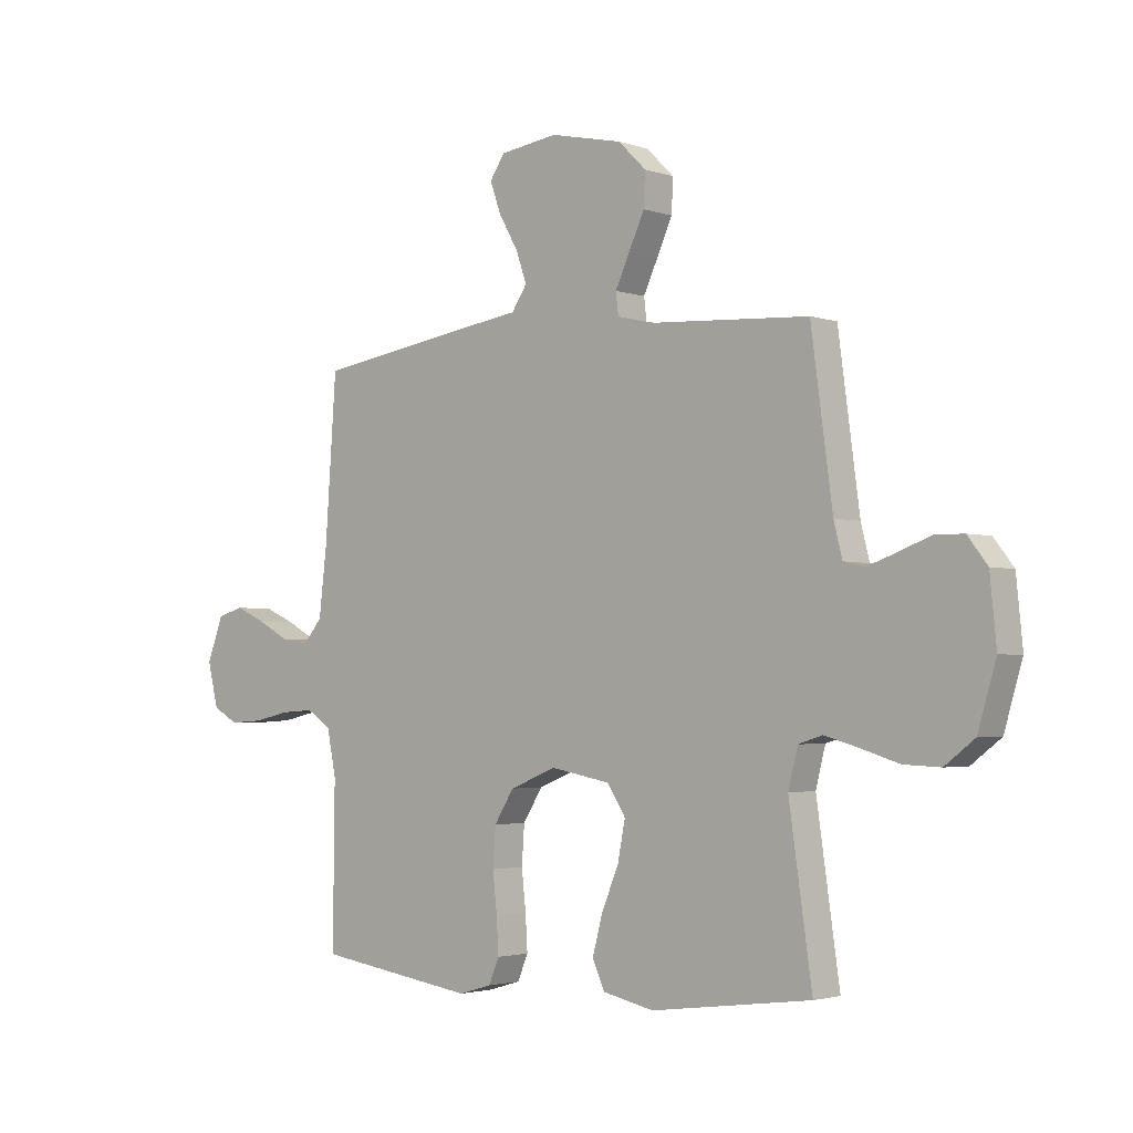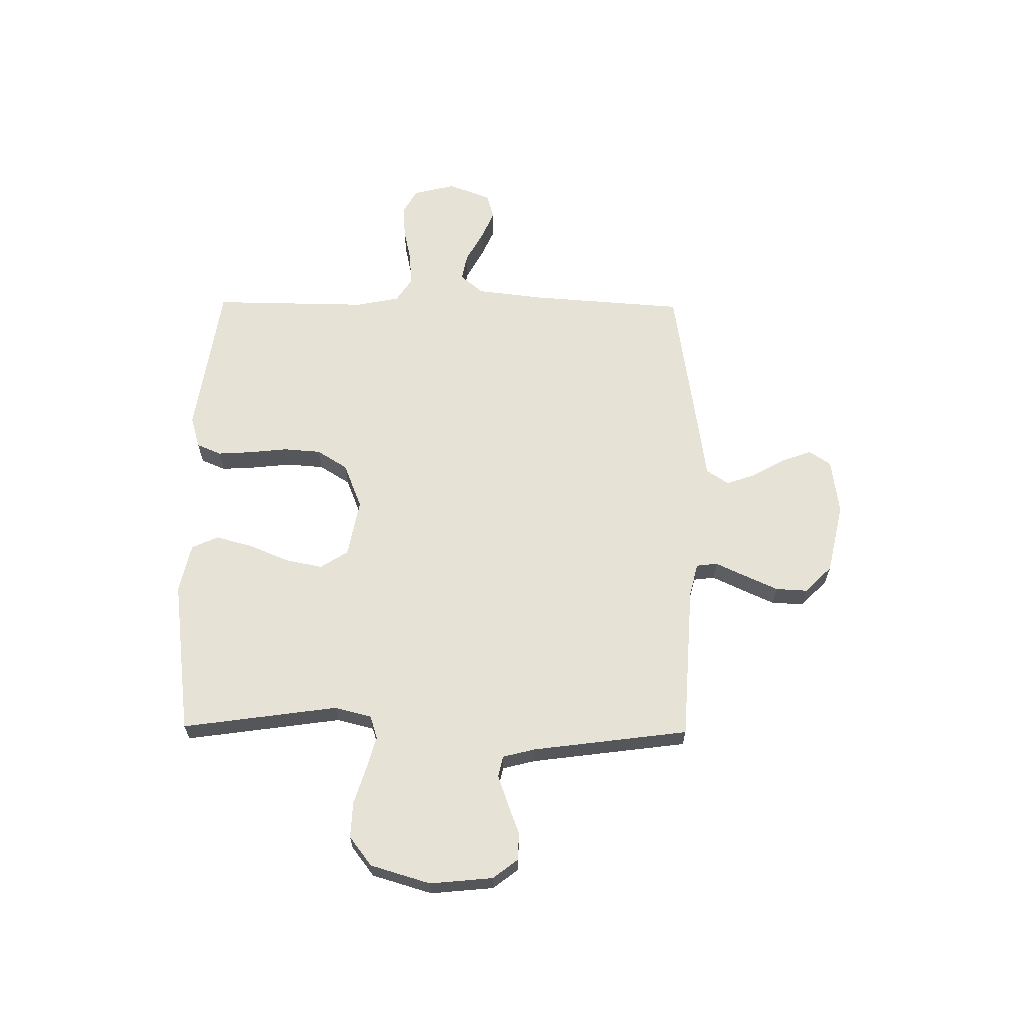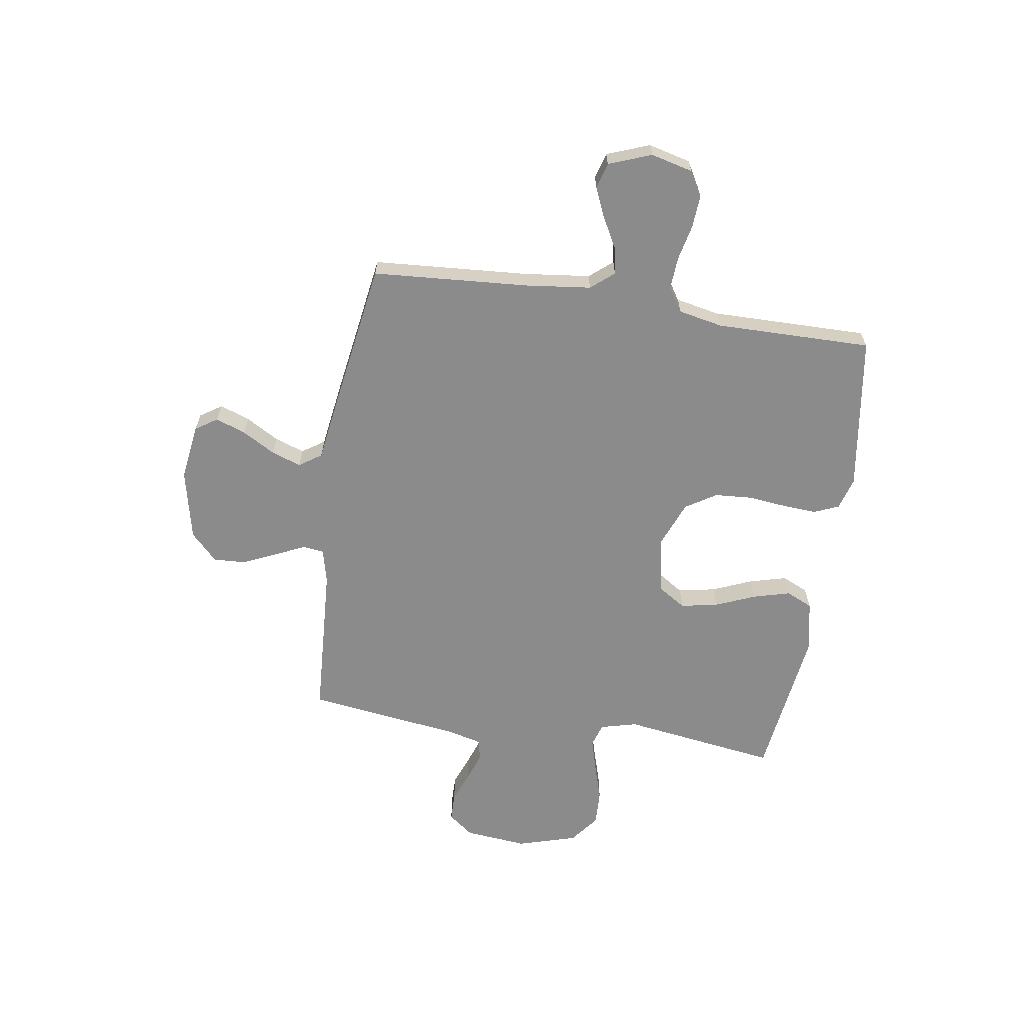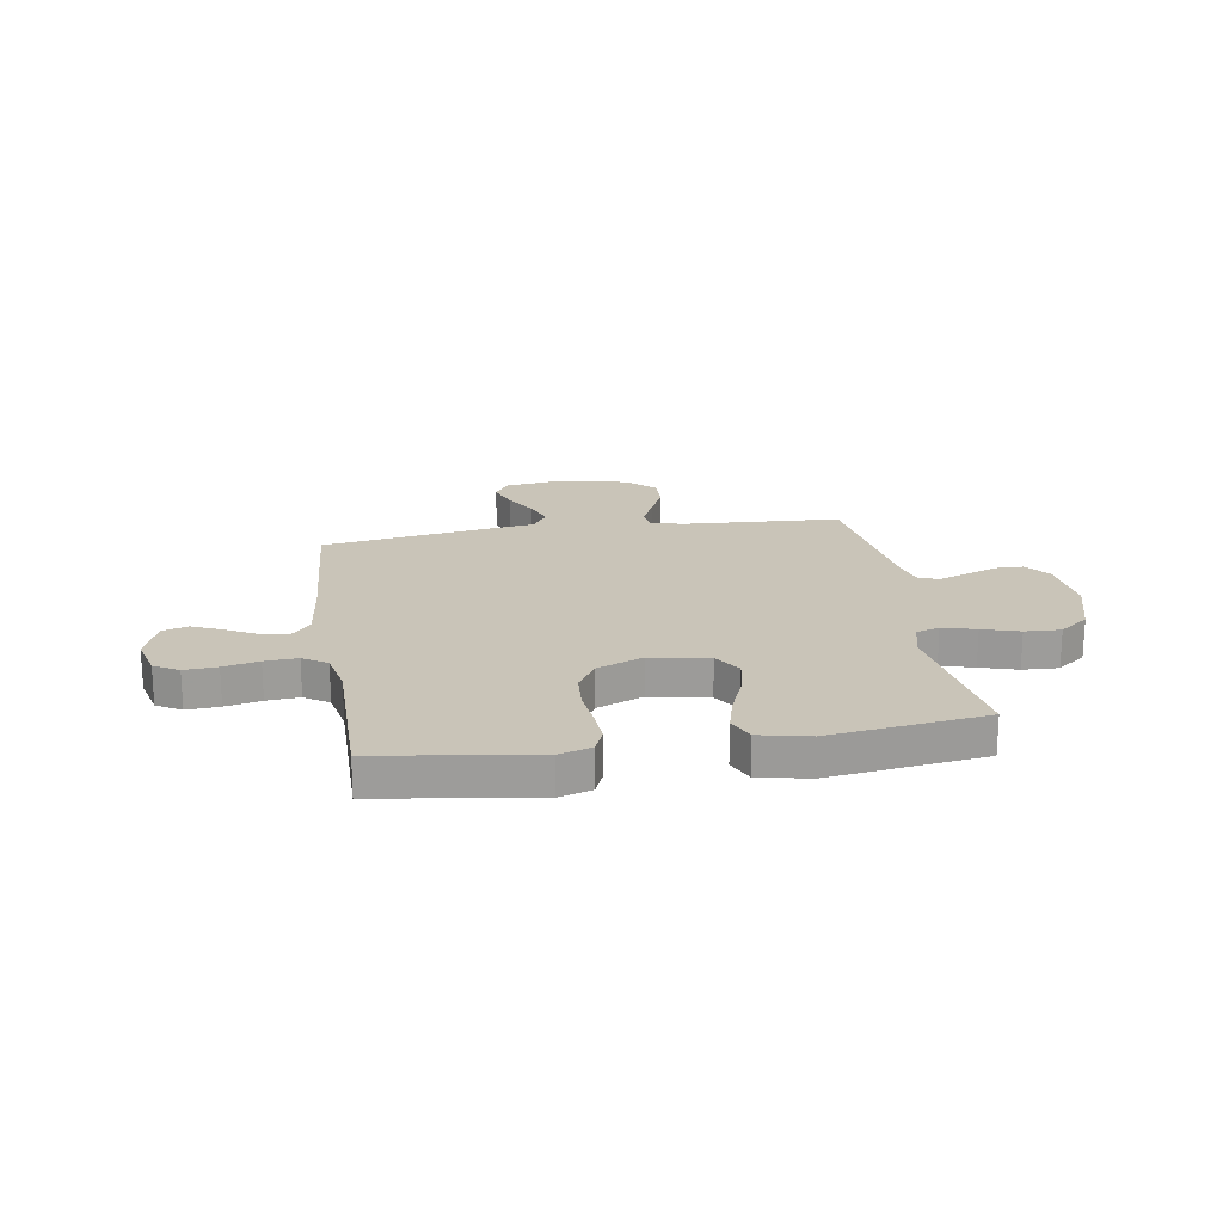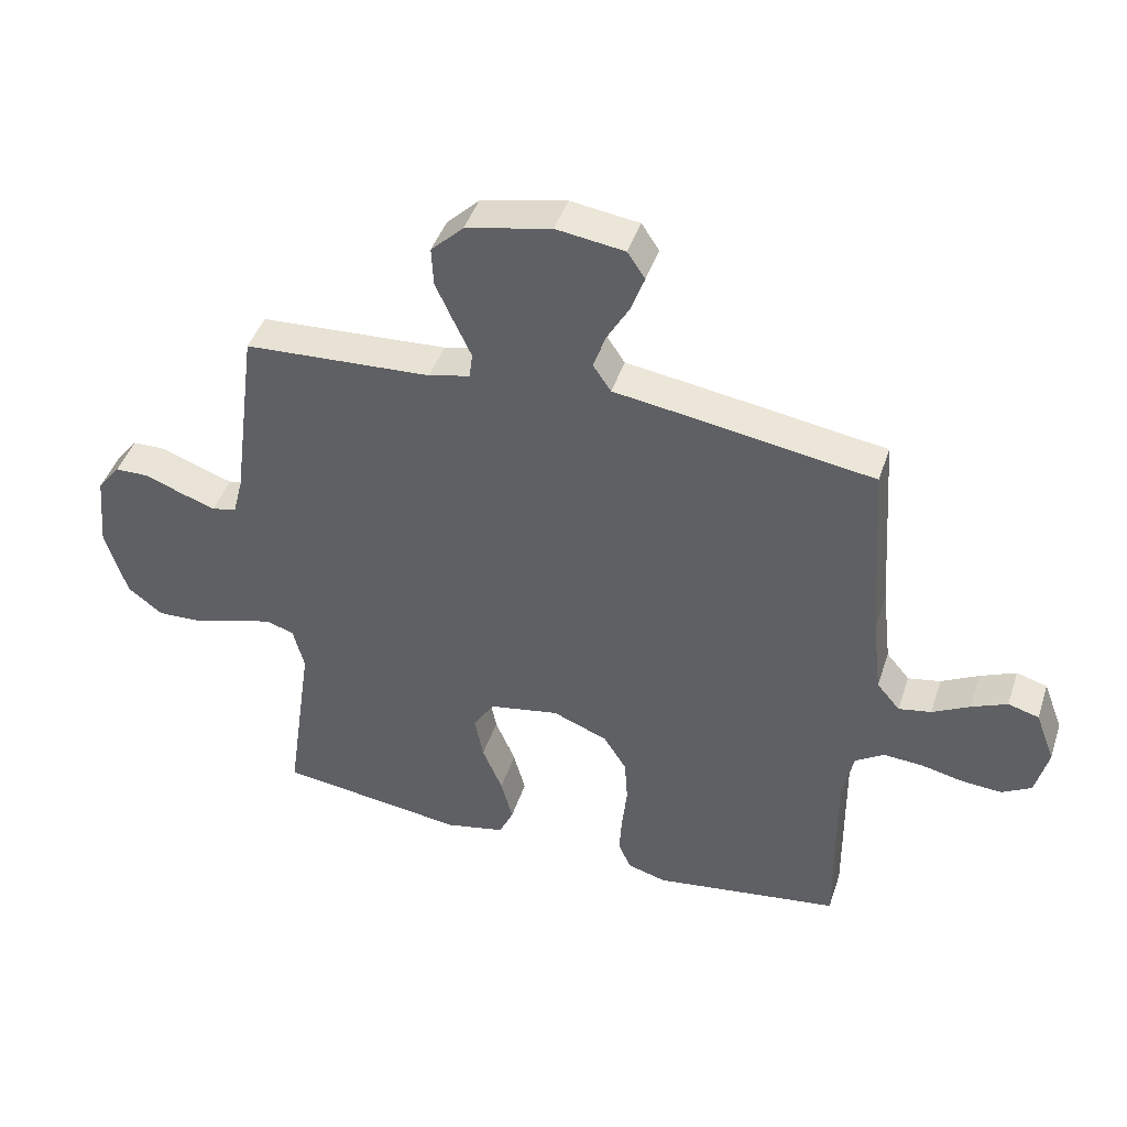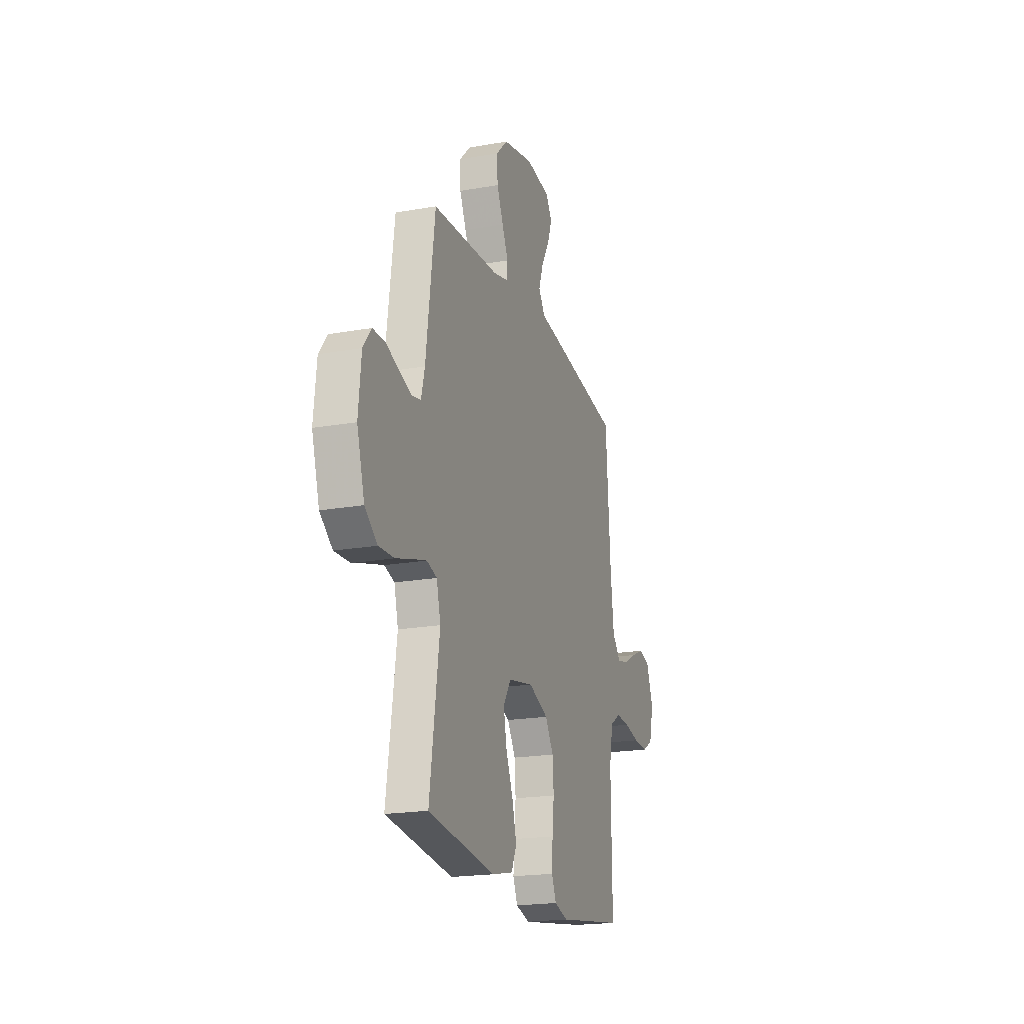
<metadata>
{"format":"obj","ext":"obj","renderer":"f3d","projection":"perspective","resolution":1024,"background":"white","views":[{"elev":-2.7,"azim":-139.2,"up":"+Z"},{"elev":63.5,"azim":-89.3,"up":"+Y"},{"elev":-64.0,"azim":81.2,"up":"+Y"},{"elev":20.1,"azim":170.8,"up":"+Y"},{"elev":44.2,"azim":17.9,"up":"+Z"},{"elev":-19.9,"azim":-71.8,"up":"+Z"}]}
</metadata>
<code>
v -0.5 0.07 0.5
v -0.2 0.07 0.518
v -0.134 0.07 0.534
v -0.129 0.07 0.575
v -0.156 0.07 0.633
v -0.185 0.07 0.697
v -0.188 0.07 0.759
v -0.136 0.07 0.81
v 0 0.07 0.84
v 0.109 0.07 0.825
v 0.137 0.07 0.783
v 0.116 0.07 0.725
v 0.08 0.07 0.662
v 0.06 0.07 0.605
v 0.089 0.07 0.562
v 0.2 0.07 0.546
v 0.5 0.07 0.5
v 0.521 0.07 0.2
v 0.536 0.07 0.073
v 0.573 0.07 0.029
v 0.625 0.07 0.039
v 0.684 0.07 0.071
v 0.741 0.07 0.096
v 0.79 0.07 0.082
v 0.821 0.07 0
v 0.801 0.07 -0.081
v 0.754 0.07 -0.108
v 0.691 0.07 -0.104
v 0.623 0.07 -0.089
v 0.56 0.07 -0.085
v 0.514 0.07 -0.115
v 0.497 0.07 -0.2
v 0.5 0.07 -0.5
v 0.2 0.07 -0.544
v 0.138 0.07 -0.526
v 0.118 0.07 -0.479
v 0.122 0.07 -0.413
v 0.13 0.07 -0.339
v 0.125 0.07 -0.267
v 0.088 0.07 -0.208
v 0 0.07 -0.173
v -0.112 0.07 -0.194
v -0.146 0.07 -0.247
v -0.132 0.07 -0.319
v -0.1 0.07 -0.396
v -0.081 0.07 -0.467
v -0.104 0.07 -0.518
v -0.2 0.07 -0.539
v -0.5 0.07 -0.5
v -0.457 0.07 -0.2
v -0.475 0.07 -0.129
v -0.52 0.07 -0.115
v -0.584 0.07 -0.133
v -0.655 0.07 -0.155
v -0.724 0.07 -0.158
v -0.78 0.07 -0.115
v -0.814 0.07 0
v -0.802 0.07 0.121
v -0.765 0.07 0.169
v -0.711 0.07 0.17
v -0.651 0.07 0.147
v -0.596 0.07 0.128
v -0.556 0.07 0.137
v -0.54 0.07 0.2
v -0.5 0 0.5
v -0.2 0 0.518
v -0.134 0 0.534
v -0.129 0 0.575
v -0.156 0 0.633
v -0.185 0 0.697
v -0.188 0 0.759
v -0.136 0 0.81
v 0 0 0.84
v 0.109 0 0.825
v 0.137 0 0.783
v 0.116 0 0.725
v 0.08 0 0.662
v 0.06 0 0.605
v 0.089 0 0.562
v 0.2 0 0.546
v 0.5 0 0.5
v 0.521 0 0.2
v 0.536 0 0.073
v 0.573 0 0.029
v 0.625 0 0.039
v 0.684 0 0.071
v 0.741 0 0.096
v 0.79 0 0.082
v 0.821 0 0
v 0.801 0 -0.081
v 0.754 0 -0.108
v 0.691 0 -0.104
v 0.623 0 -0.089
v 0.56 0 -0.085
v 0.514 0 -0.115
v 0.497 0 -0.2
v 0.5 0 -0.5
v 0.2 0 -0.544
v 0.138 0 -0.526
v 0.118 0 -0.479
v 0.122 0 -0.413
v 0.13 0 -0.339
v 0.125 0 -0.267
v 0.088 0 -0.208
v 0 0 -0.173
v -0.112 0 -0.194
v -0.146 0 -0.247
v -0.132 0 -0.319
v -0.1 0 -0.396
v -0.081 0 -0.467
v -0.104 0 -0.518
v -0.2 0 -0.539
v -0.5 0 -0.5
v -0.457 0 -0.2
v -0.475 0 -0.129
v -0.52 0 -0.115
v -0.584 0 -0.133
v -0.655 0 -0.155
v -0.724 0 -0.158
v -0.78 0 -0.115
v -0.814 0 0
v -0.802 0 0.121
v -0.765 0 0.169
v -0.711 0 0.17
v -0.651 0 0.147
v -0.596 0 0.128
v -0.556 0 0.137
v -0.54 0 0.2
f 58 59 60 61
f 58 61 62
f 57 58 62
f 56 57 62 63
f 53 54 55 56
f 52 53 56 63
f 47 48 49 50
f 47 50 51
f 44 45 46 47
f 43 44 47 51
f 42 43 51
f 41 42 51 52
f 35 36 37 38
f 33 34 35 38
f 32 33 38 39
f 31 32 39 40
f 26 27 28 29
f 26 29 30
f 25 26 30
f 24 25 30
f 21 22 23 24
f 21 24 30 31
f 15 16 17 18
f 15 18 19
f 10 11 12 13
f 10 13 14
f 9 10 14
f 8 9 14
f 7 8 14 15
f 4 5 6 7
f 64 1 2
f 64 2 3
f 41 52 63 64
f 41 64 3
f 40 41 3 4
f 20 21 31 40
f 20 40 4
f 15 19 20
f 4 7 15 20
f 125 124 123 122
f 126 125 122
f 126 122 121
f 127 126 121 120
f 120 119 118 117
f 127 120 117 116
f 114 113 112 111
f 115 114 111
f 111 110 109 108
f 115 111 108 107
f 115 107 106
f 116 115 106 105
f 102 101 100 99
f 102 99 98 97
f 103 102 97 96
f 104 103 96 95
f 93 92 91 90
f 94 93 90
f 94 90 89
f 94 89 88
f 88 87 86 85
f 95 94 88 85
f 82 81 80 79
f 83 82 79
f 77 76 75 74
f 78 77 74
f 78 74 73
f 78 73 72
f 79 78 72 71
f 71 70 69 68
f 66 65 128
f 67 66 128
f 128 127 116 105
f 67 128 105
f 68 67 105 104
f 104 95 85 84
f 68 104 84
f 84 83 79
f 84 79 71 68
f 1 65 66 2
f 2 66 67 3
f 3 67 68 4
f 4 68 69 5
f 5 69 70 6
f 6 70 71 7
f 7 71 72 8
f 8 72 73 9
f 9 73 74 10
f 10 74 75 11
f 11 75 76 12
f 12 76 77 13
f 13 77 78 14
f 14 78 79 15
f 15 79 80 16
f 16 80 81 17
f 17 81 82 18
f 18 82 83 19
f 19 83 84 20
f 20 84 85 21
f 21 85 86 22
f 22 86 87 23
f 23 87 88 24
f 24 88 89 25
f 25 89 90 26
f 26 90 91 27
f 27 91 92 28
f 28 92 93 29
f 29 93 94 30
f 30 94 95 31
f 31 95 96 32
f 32 96 97 33
f 33 97 98 34
f 34 98 99 35
f 35 99 100 36
f 36 100 101 37
f 37 101 102 38
f 38 102 103 39
f 39 103 104 40
f 40 104 105 41
f 41 105 106 42
f 42 106 107 43
f 43 107 108 44
f 44 108 109 45
f 45 109 110 46
f 46 110 111 47
f 47 111 112 48
f 48 112 113 49
f 49 113 114 50
f 50 114 115 51
f 51 115 116 52
f 52 116 117 53
f 53 117 118 54
f 54 118 119 55
f 55 119 120 56
f 56 120 121 57
f 57 121 122 58
f 58 122 123 59
f 59 123 124 60
f 60 124 125 61
f 61 125 126 62
f 62 126 127 63
f 63 127 128 64
f 64 128 65 1

</code>
